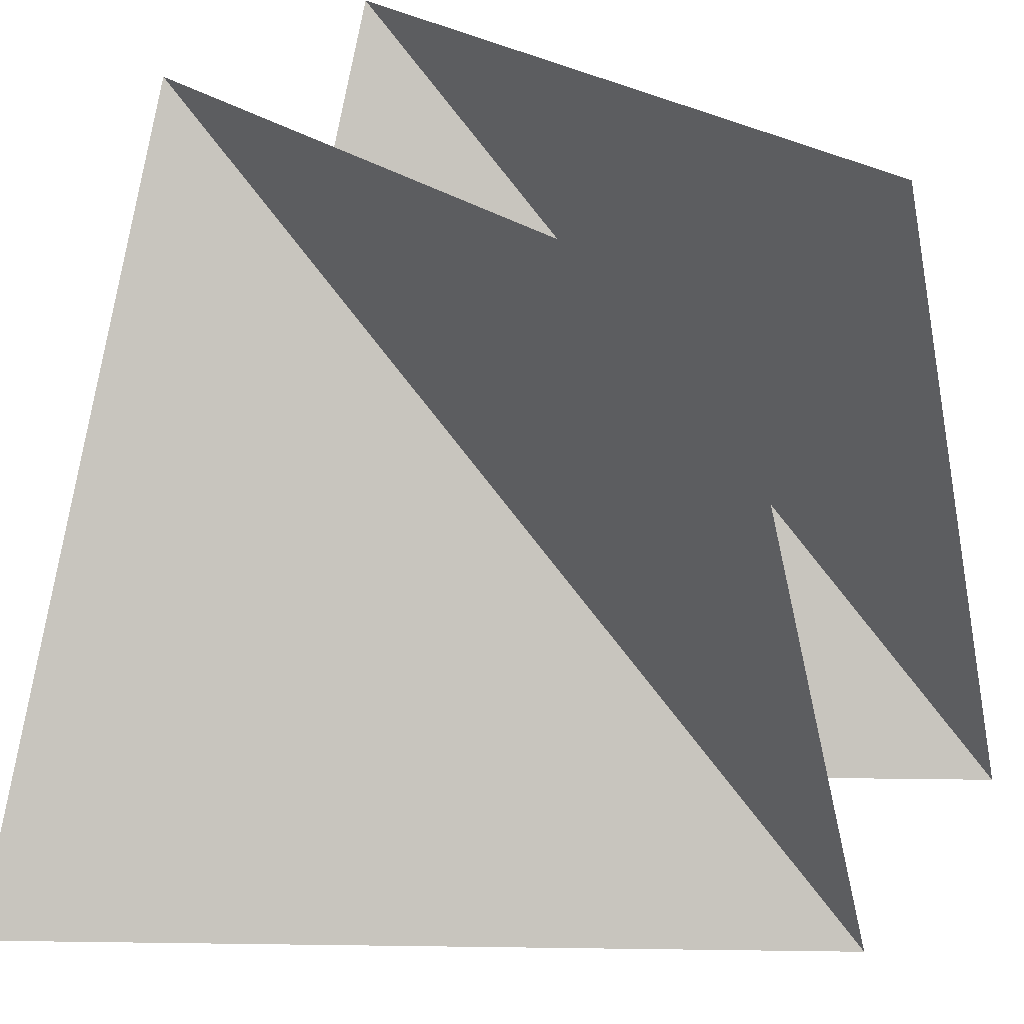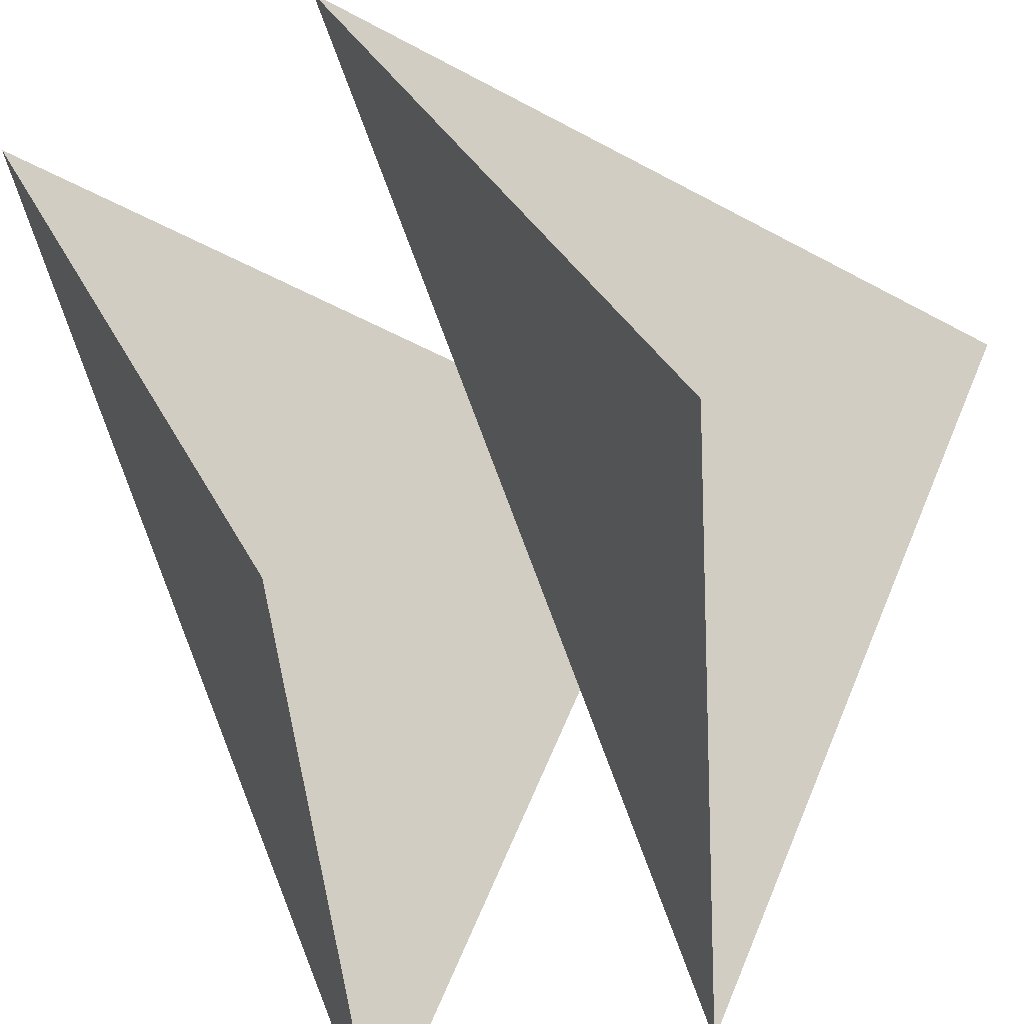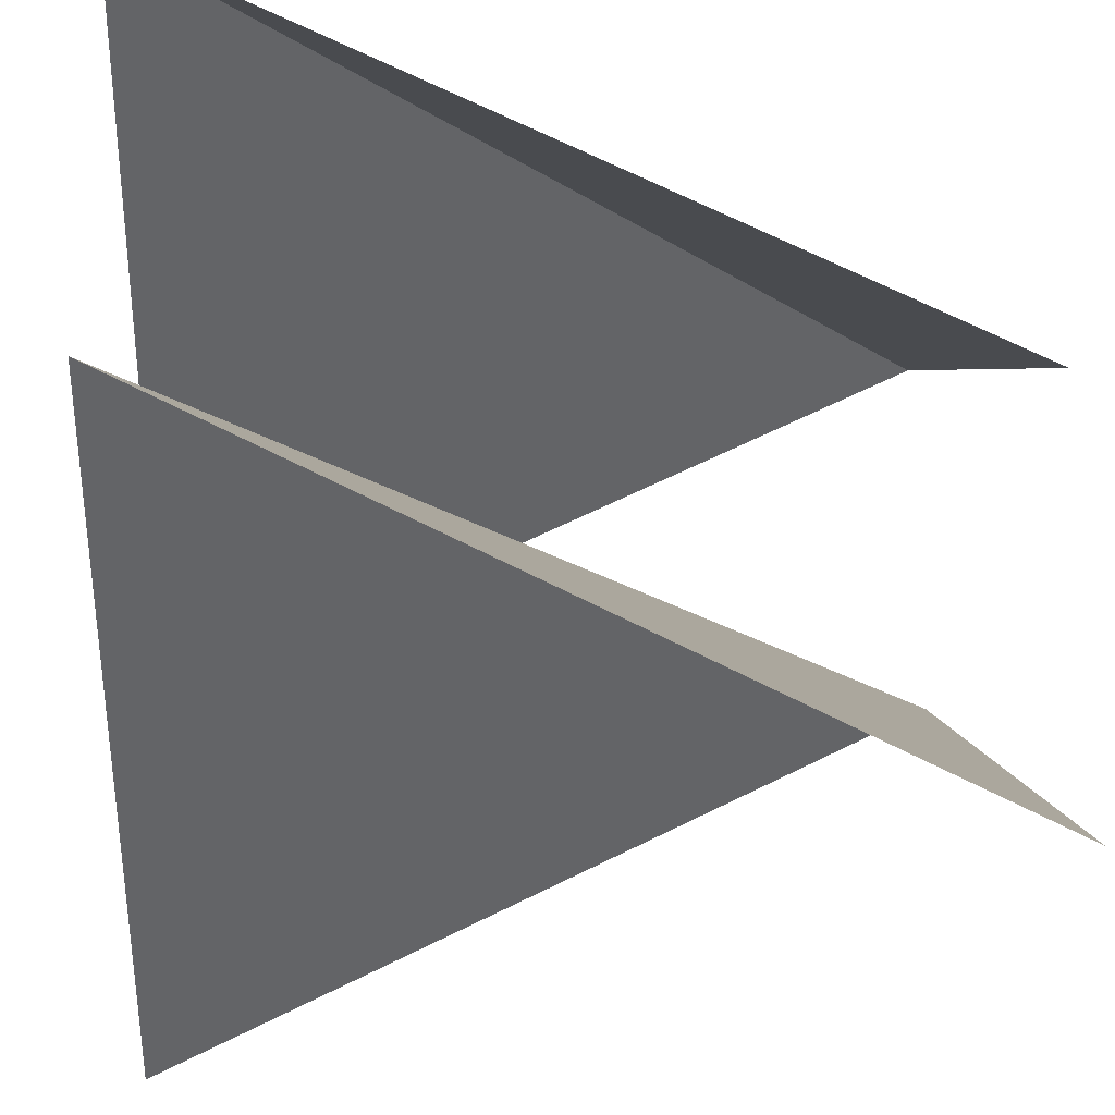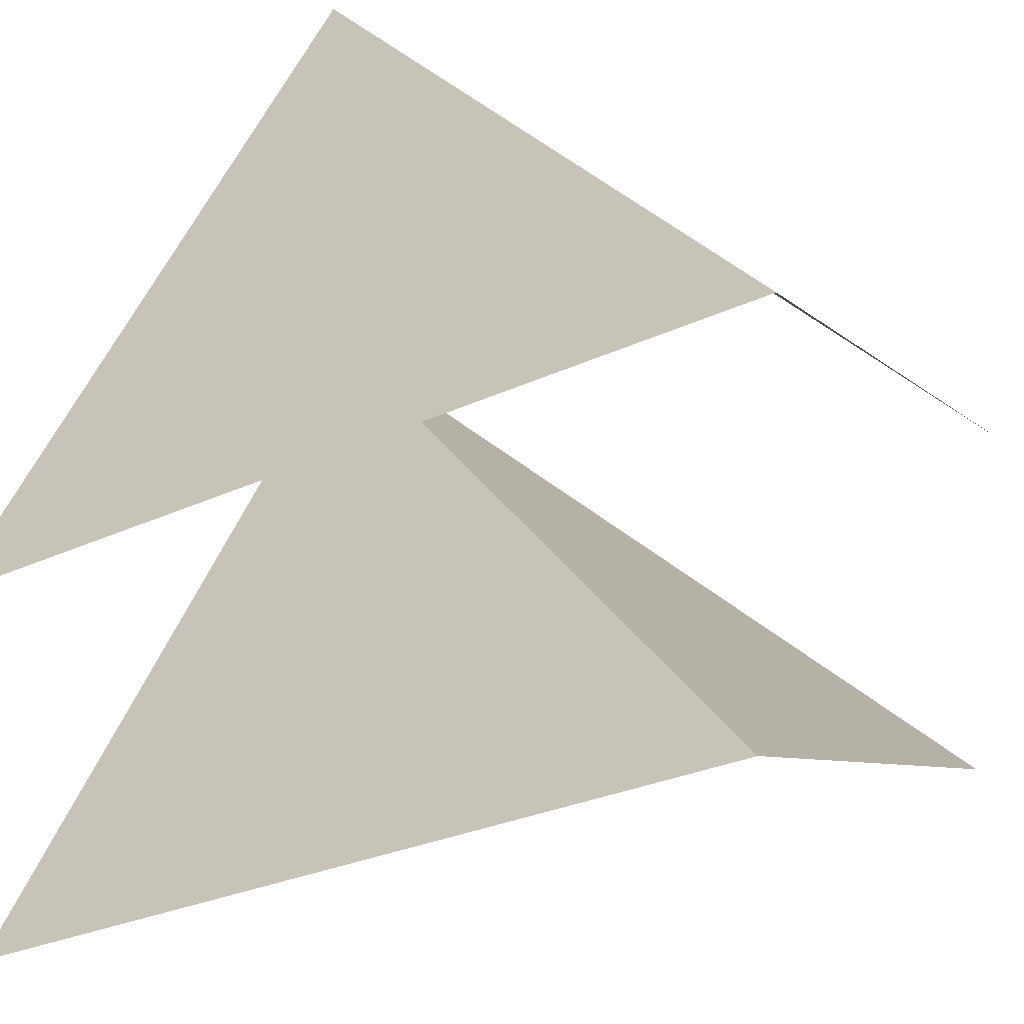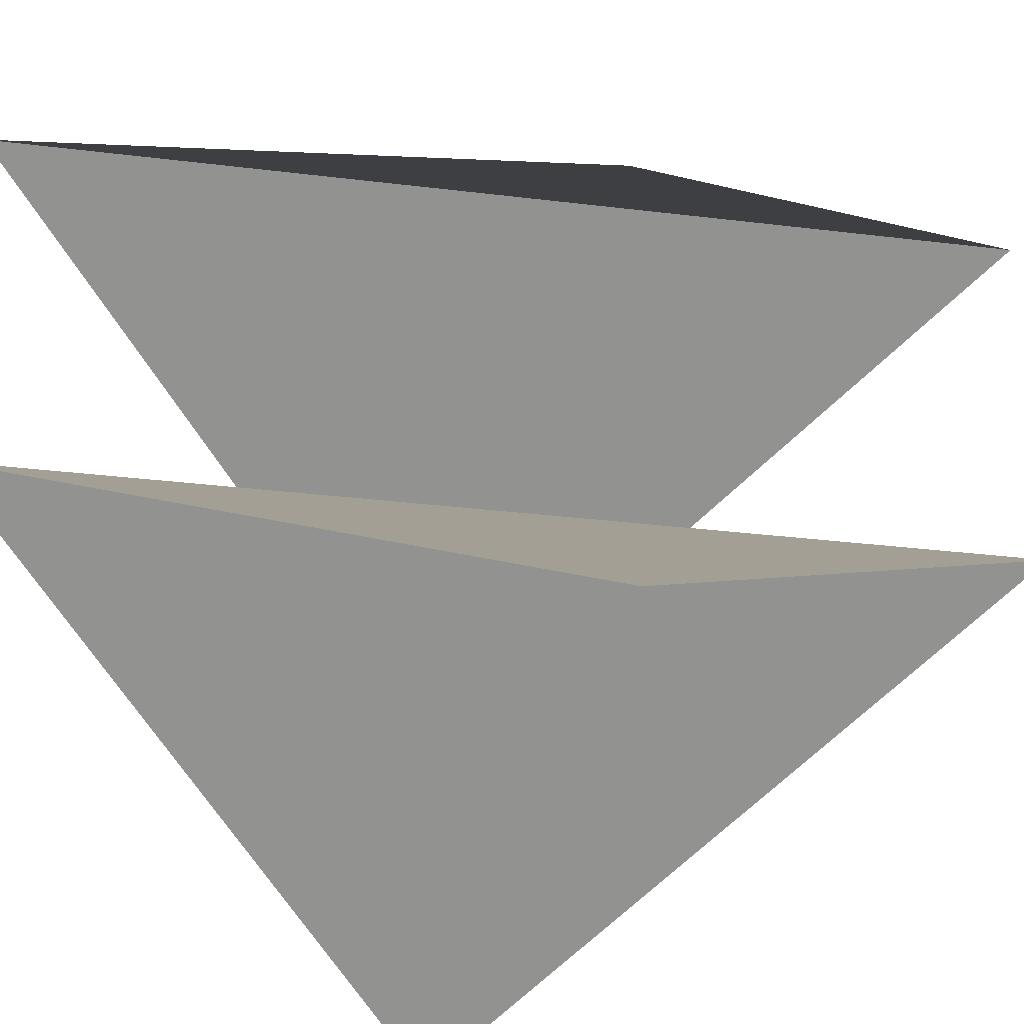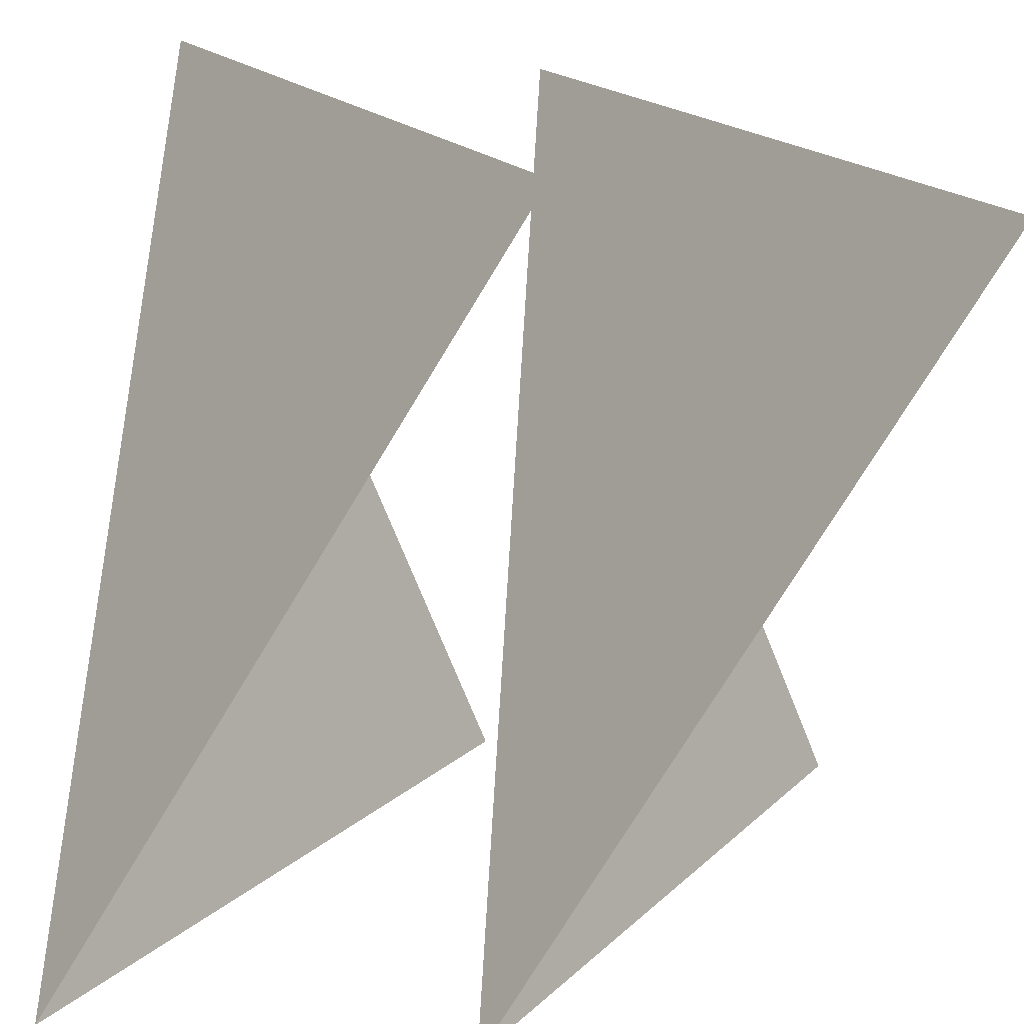
<metadata>
{"format":"obj","ext":"obj","renderer":"f3d","projection":"perspective","resolution":1024,"background":"white","views":[{"elev":23.3,"azim":27.9,"up":"+Z"},{"elev":-43.4,"azim":-59.6,"up":"+Z"},{"elev":-23.0,"azim":-1.5,"up":"+Y"},{"elev":22.4,"azim":114.0,"up":"+Y"},{"elev":-31.0,"azim":-144.9,"up":"+Y"},{"elev":-74.1,"azim":-94.5,"up":"+Z"}]}
</metadata>
<code>
v -1 0 1
v 1 -1 1
v -1 -1 -1
v 1 0 -1
v -1 1 1
v 1 0 1
v -1 0 -1
v 1 1 -1
f 1 2 4
f 4 3 1
f 5 6 8
f 8 7 5

</code>
